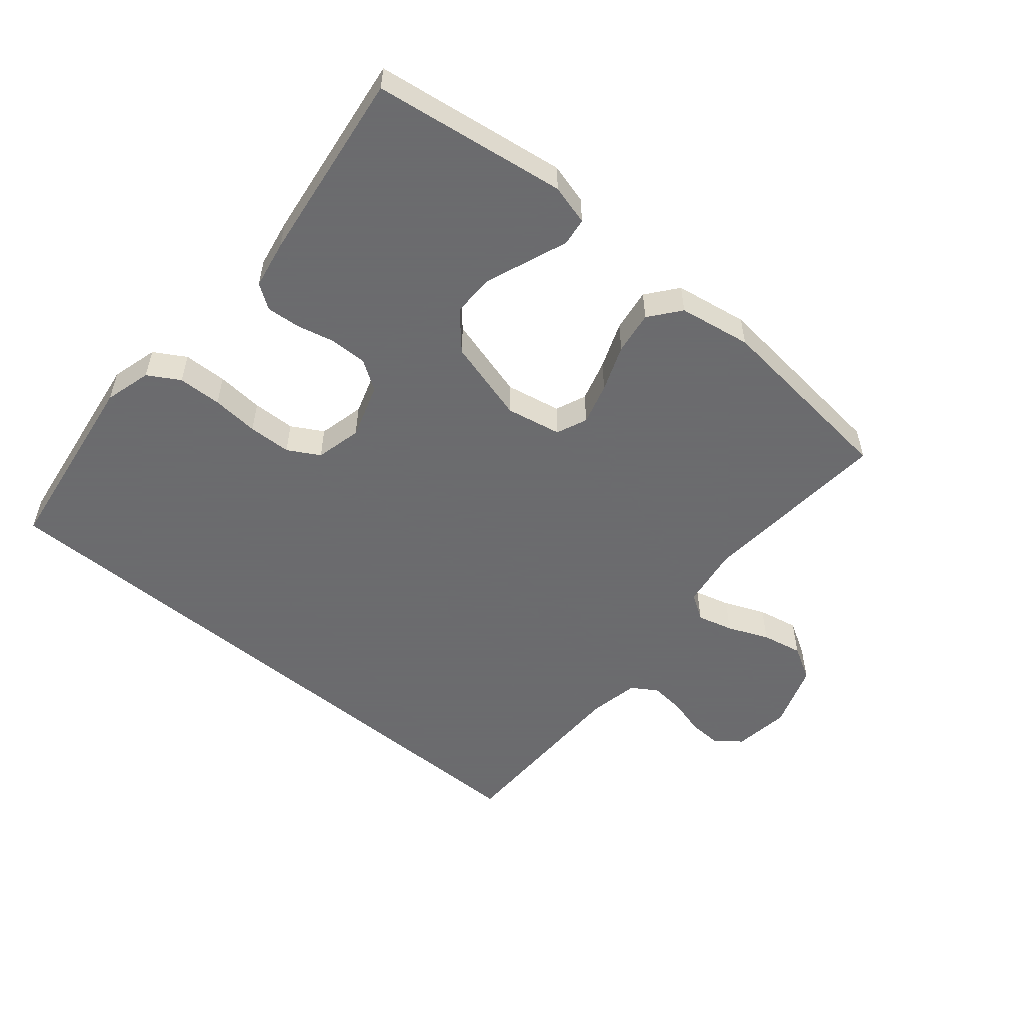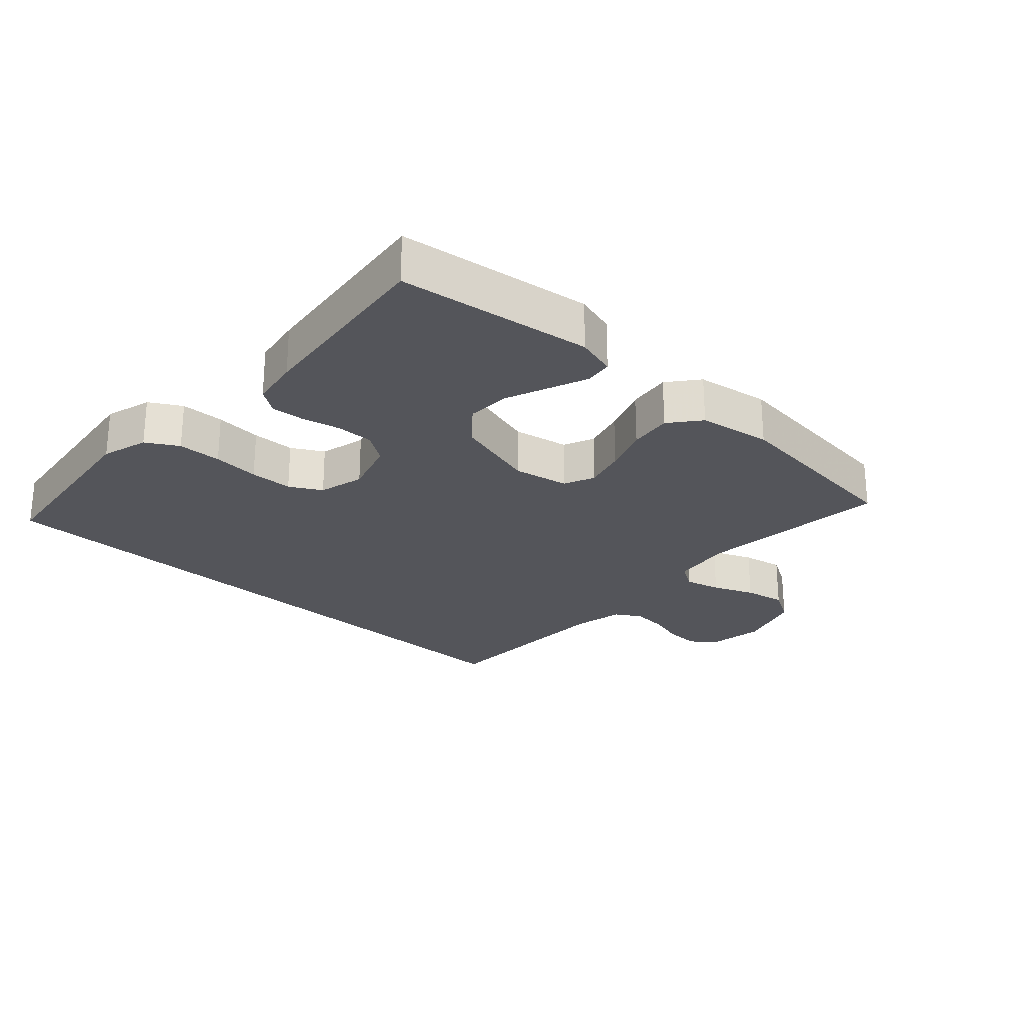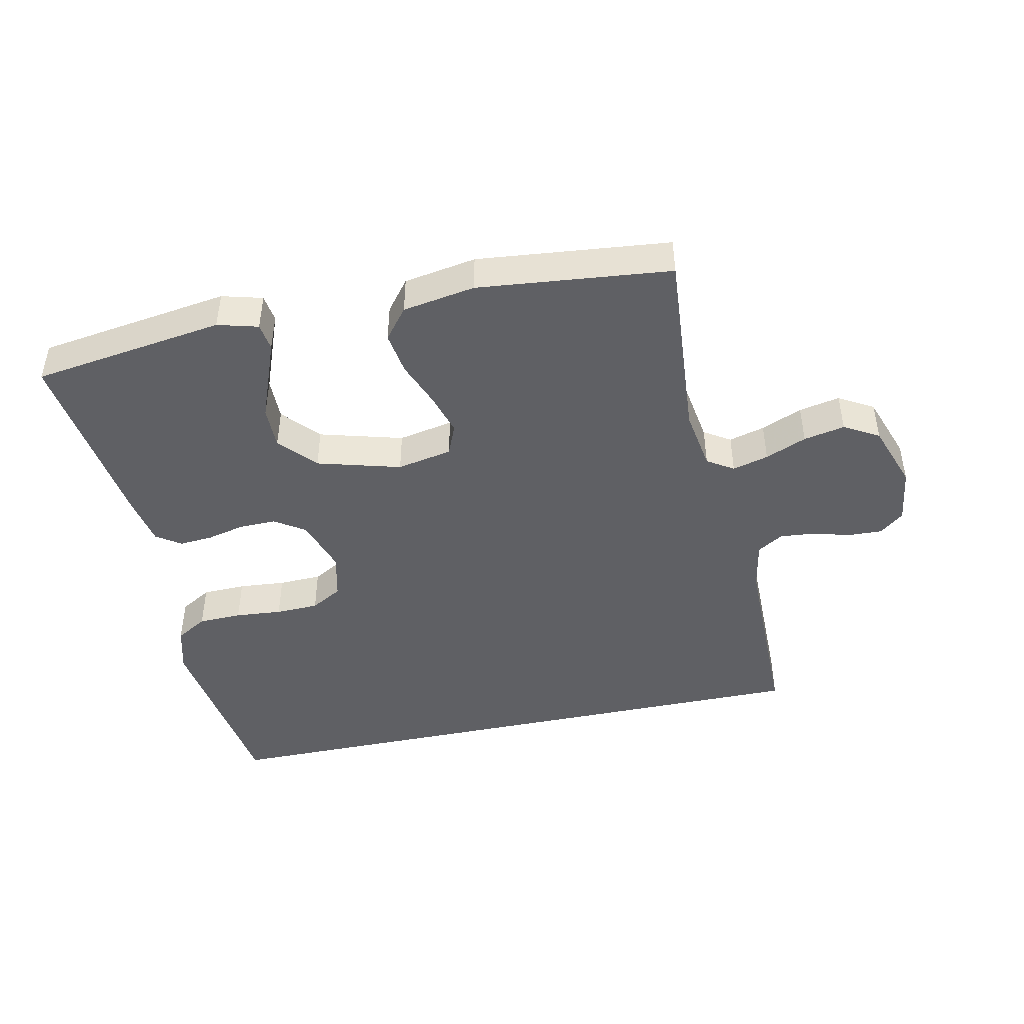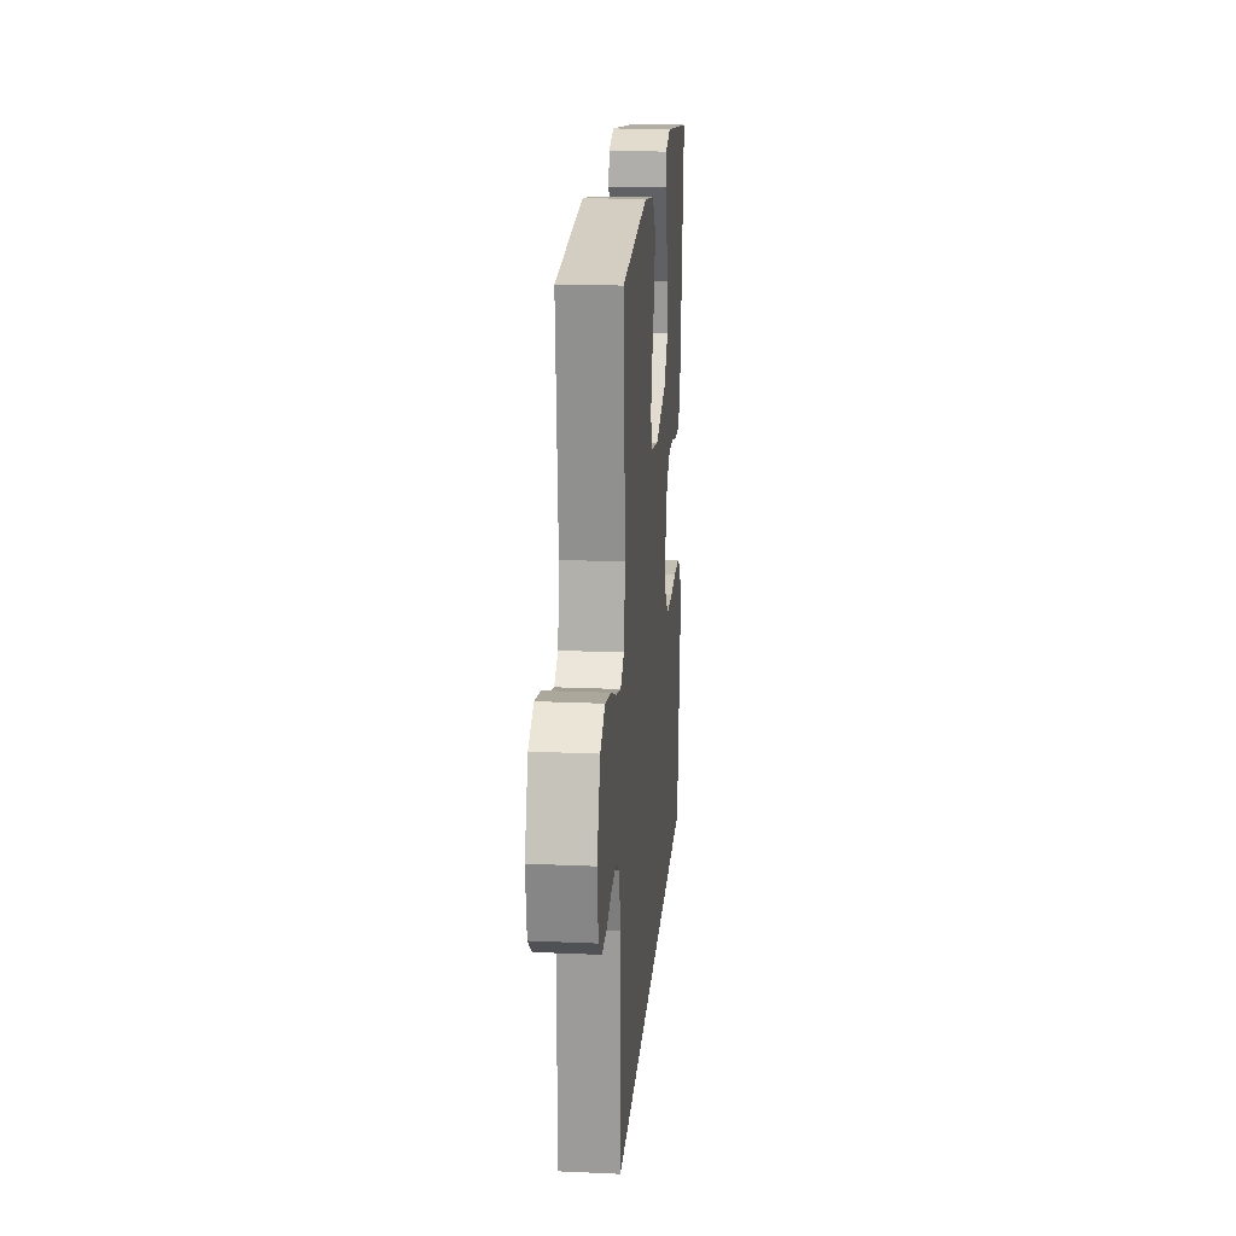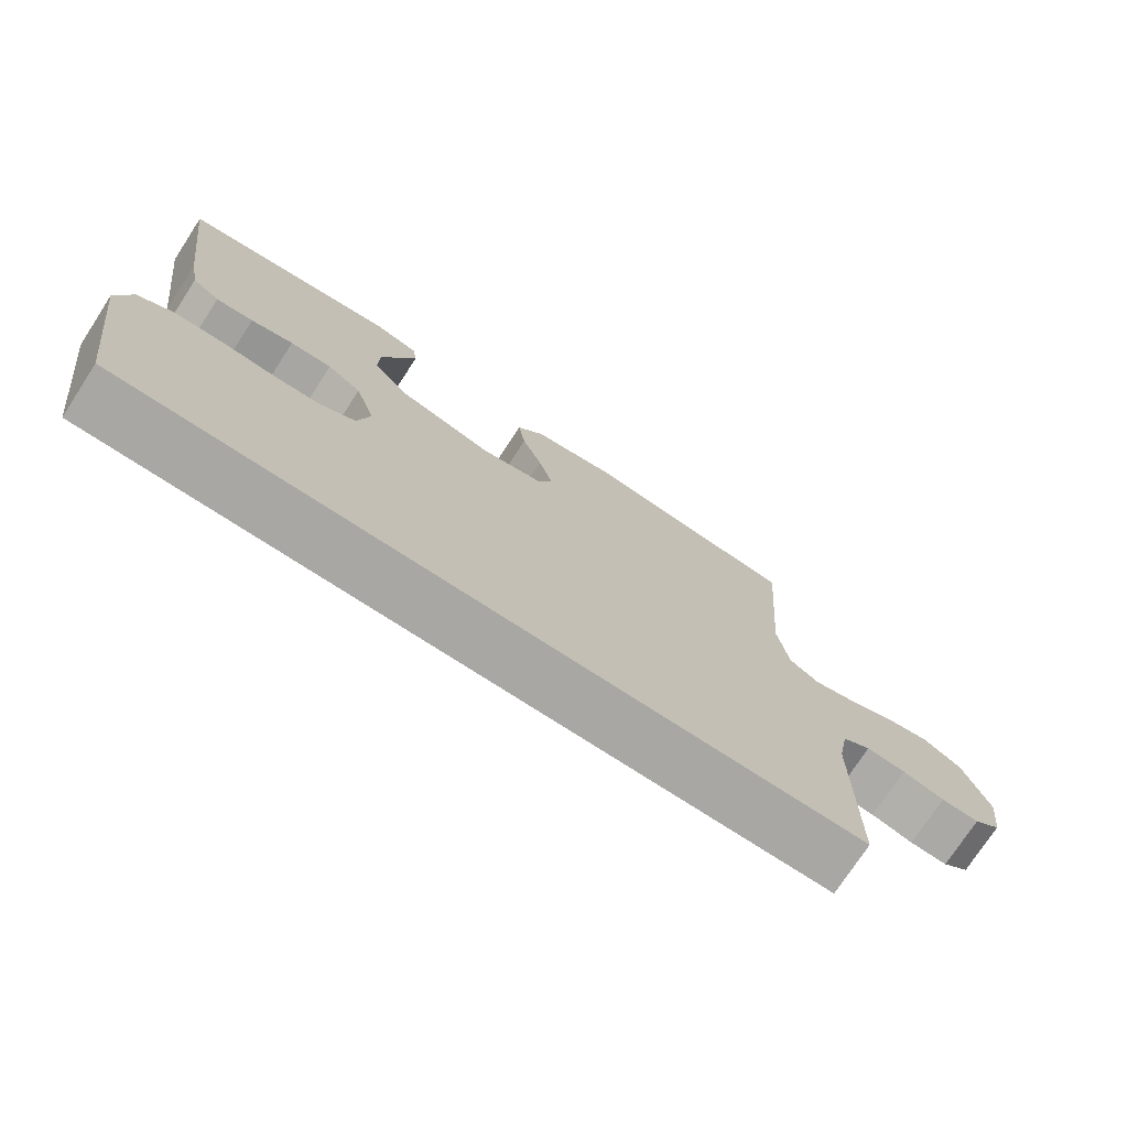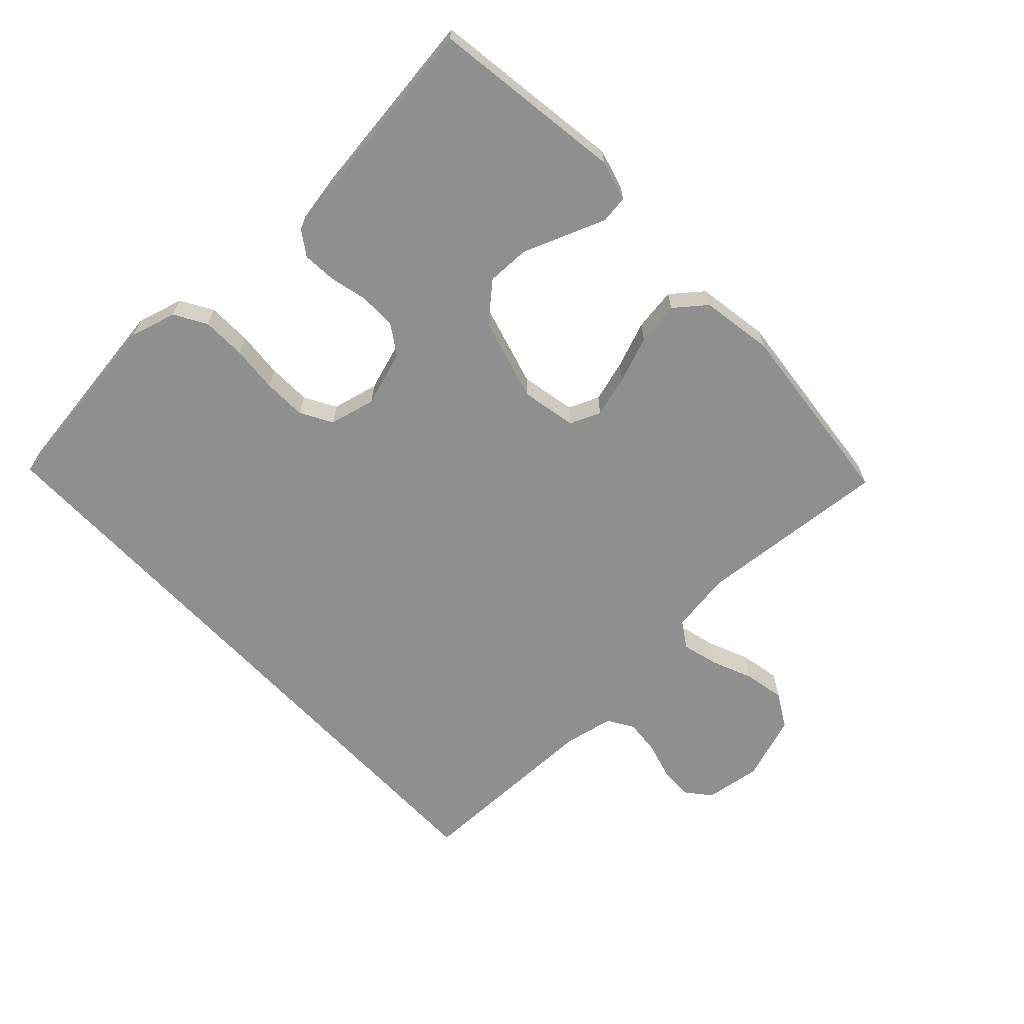
<metadata>
{"format":"obj","ext":"obj","renderer":"f3d","projection":"perspective","resolution":1024,"background":"white","views":[{"elev":-53.5,"azim":-40.1,"up":"+Y"},{"elev":-25.0,"azim":-43.2,"up":"+Y"},{"elev":-45.1,"azim":12.0,"up":"+Y"},{"elev":19.4,"azim":94.8,"up":"+Z"},{"elev":-74.5,"azim":-33.1,"up":"+Z"},{"elev":-65.2,"azim":-47.0,"up":"+Y"}]}
</metadata>
<code>
v -0.5 0.07 0.5
v -0.2 0.07 0.543
v -0.137 0.07 0.526
v -0.131 0.07 0.483
v -0.154 0.07 0.423
v -0.18 0.07 0.355
v -0.181 0.07 0.288
v -0.13 0.07 0.231
v 0 0.07 0.195
v 0.086 0.07 0.212
v 0.106 0.07 0.26
v 0.087 0.07 0.325
v 0.059 0.07 0.397
v 0.049 0.07 0.464
v 0.087 0.07 0.512
v 0.2 0.07 0.531
v 0.5 0.07 0.5
v 0.477 0.07 0.2
v 0.492 0.07 0.104
v 0.533 0.07 0.078
v 0.589 0.07 0.093
v 0.653 0.07 0.12
v 0.717 0.07 0.133
v 0.771 0.07 0.102
v 0.807 0.07 0
v 0.795 0.07 -0.088
v 0.757 0.07 -0.119
v 0.704 0.07 -0.117
v 0.646 0.07 -0.101
v 0.591 0.07 -0.096
v 0.551 0.07 -0.121
v 0.536 0.07 -0.2
v 0.535 0.07 -0.5
v -0.465 0.07 -0.5
v -0.507 0.07 -0.2
v -0.487 0.07 -0.127
v -0.438 0.07 -0.098
v -0.37 0.07 -0.096
v -0.297 0.07 -0.102
v -0.23 0.07 -0.1
v -0.181 0.07 -0.072
v -0.164 0.07 0
v -0.192 0.07 0.086
v -0.239 0.07 0.117
v -0.297 0.07 0.116
v -0.356 0.07 0.102
v -0.408 0.07 0.098
v -0.446 0.07 0.124
v -0.46 0.07 0.2
v -0.5 0 0.5
v -0.2 0 0.543
v -0.137 0 0.526
v -0.131 0 0.483
v -0.154 0 0.423
v -0.18 0 0.355
v -0.181 0 0.288
v -0.13 0 0.231
v 0 0 0.195
v 0.086 0 0.212
v 0.106 0 0.26
v 0.087 0 0.325
v 0.059 0 0.397
v 0.049 0 0.464
v 0.087 0 0.512
v 0.2 0 0.531
v 0.5 0 0.5
v 0.477 0 0.2
v 0.492 0 0.104
v 0.533 0 0.078
v 0.589 0 0.093
v 0.653 0 0.12
v 0.717 0 0.133
v 0.771 0 0.102
v 0.807 0 0
v 0.795 0 -0.088
v 0.757 0 -0.119
v 0.704 0 -0.117
v 0.646 0 -0.101
v 0.591 0 -0.096
v 0.551 0 -0.121
v 0.536 0 -0.2
v 0.535 0 -0.5
v -0.465 0 -0.5
v -0.507 0 -0.2
v -0.487 0 -0.127
v -0.438 0 -0.098
v -0.37 0 -0.096
v -0.297 0 -0.102
v -0.23 0 -0.1
v -0.181 0 -0.072
v -0.164 0 0
v -0.192 0 0.086
v -0.239 0 0.117
v -0.297 0 0.116
v -0.356 0 0.102
v -0.408 0 0.098
v -0.446 0 0.124
v -0.46 0 0.2
f 45 46 47 48
f 44 45 48 49
f 36 37 38 39
f 36 39 40
f 35 36 40
f 32 33 34 35
f 31 32 35 40
f 30 31 40 41
f 26 27 28 29
f 26 29 30
f 21 22 23 24
f 20 21 24 25
f 15 16 17 18
f 15 18 19
f 12 13 14 15
f 11 12 15 19
f 10 11 19 20
f 2 3 4 5
f 2 5 6
f 44 49 1 2
f 43 44 2 6
f 26 30 41 42
f 20 25 26 42
f 9 10 20 42
f 8 9 42 43
f 7 8 43
f 6 7 43
f 97 96 95 94
f 98 97 94 93
f 88 87 86 85
f 89 88 85
f 89 85 84
f 84 83 82 81
f 89 84 81 80
f 90 89 80 79
f 78 77 76 75
f 79 78 75
f 73 72 71 70
f 74 73 70 69
f 67 66 65 64
f 68 67 64
f 64 63 62 61
f 68 64 61 60
f 69 68 60 59
f 54 53 52 51
f 55 54 51
f 51 50 98 93
f 55 51 93 92
f 91 90 79 75
f 91 75 74 69
f 91 69 59 58
f 92 91 58 57
f 92 57 56
f 92 56 55
f 1 50 51 2
f 2 51 52 3
f 3 52 53 4
f 4 53 54 5
f 5 54 55 6
f 6 55 56 7
f 7 56 57 8
f 8 57 58 9
f 9 58 59 10
f 10 59 60 11
f 11 60 61 12
f 12 61 62 13
f 13 62 63 14
f 14 63 64 15
f 15 64 65 16
f 16 65 66 17
f 17 66 67 18
f 18 67 68 19
f 19 68 69 20
f 20 69 70 21
f 21 70 71 22
f 22 71 72 23
f 23 72 73 24
f 24 73 74 25
f 25 74 75 26
f 26 75 76 27
f 27 76 77 28
f 28 77 78 29
f 29 78 79 30
f 30 79 80 31
f 31 80 81 32
f 32 81 82 33
f 33 82 83 34
f 34 83 84 35
f 35 84 85 36
f 36 85 86 37
f 37 86 87 38
f 38 87 88 39
f 39 88 89 40
f 40 89 90 41
f 41 90 91 42
f 42 91 92 43
f 43 92 93 44
f 44 93 94 45
f 45 94 95 46
f 46 95 96 47
f 47 96 97 48
f 48 97 98 49
f 49 98 50 1

</code>
